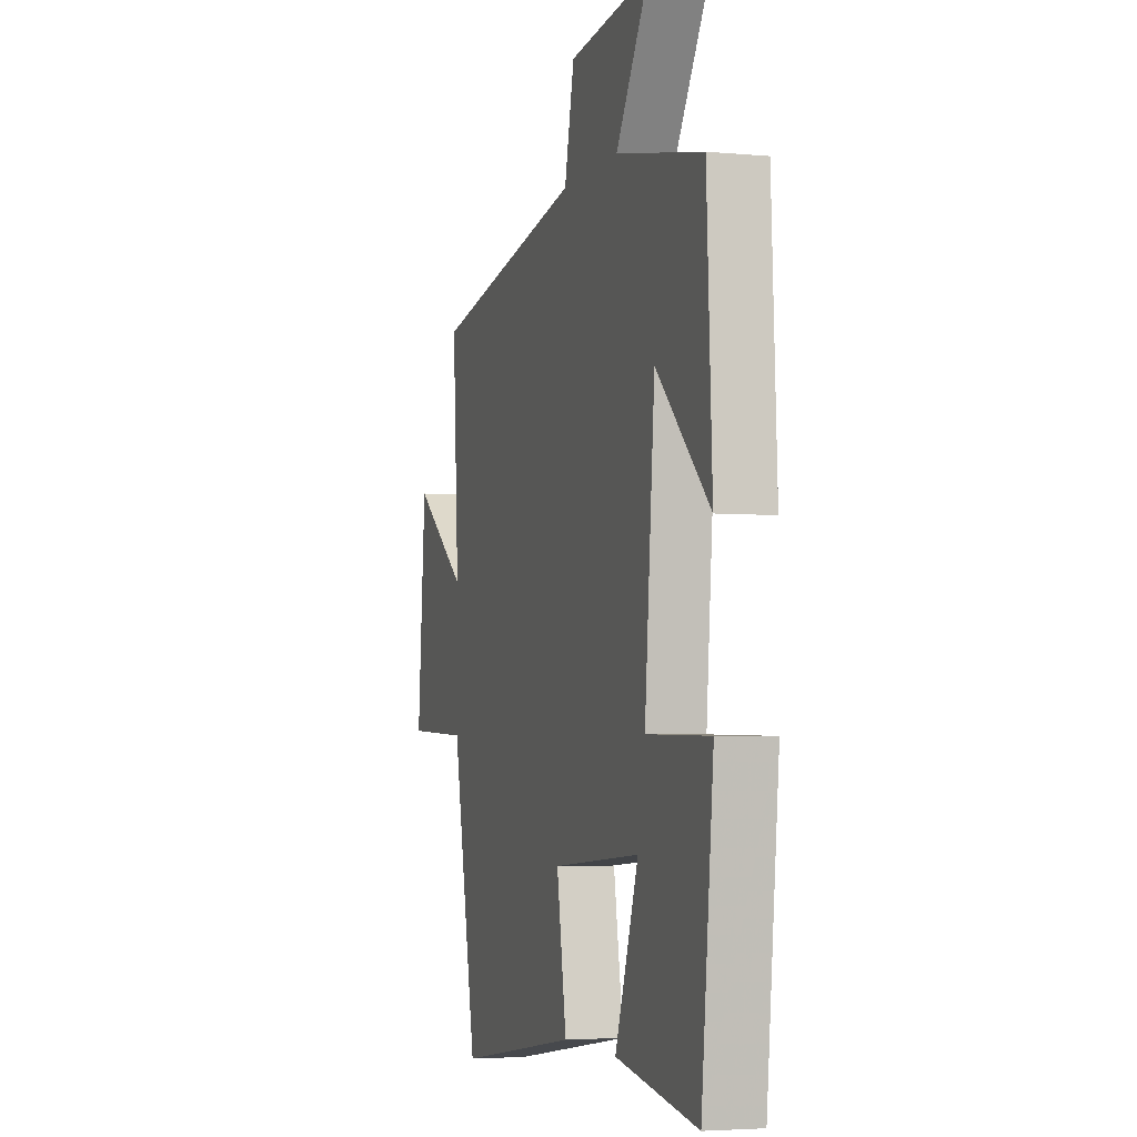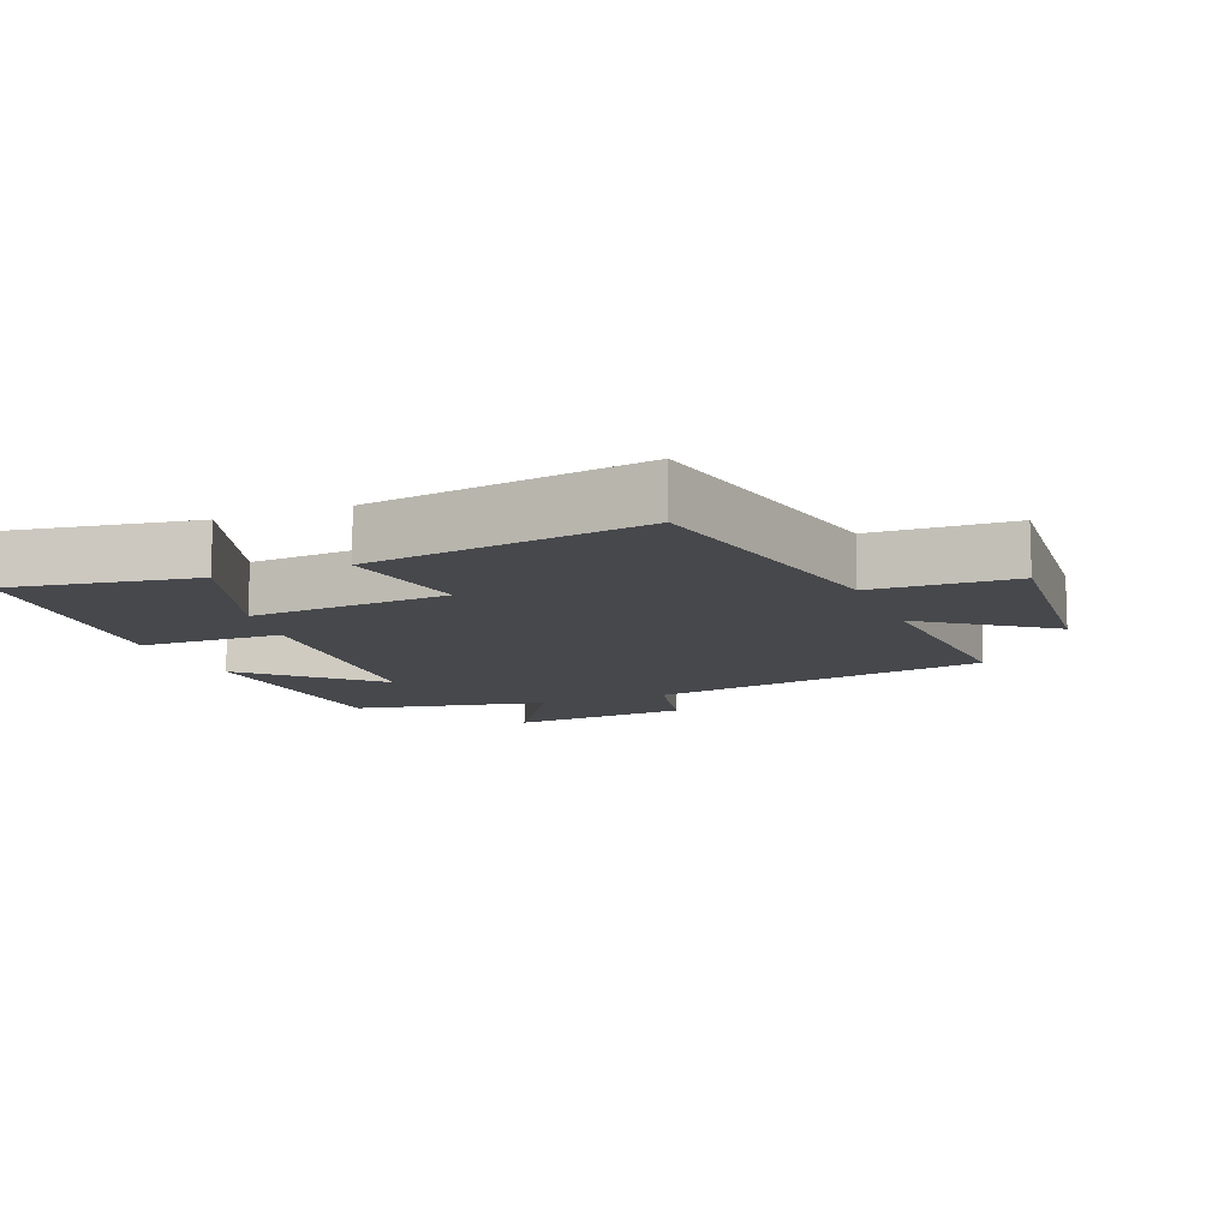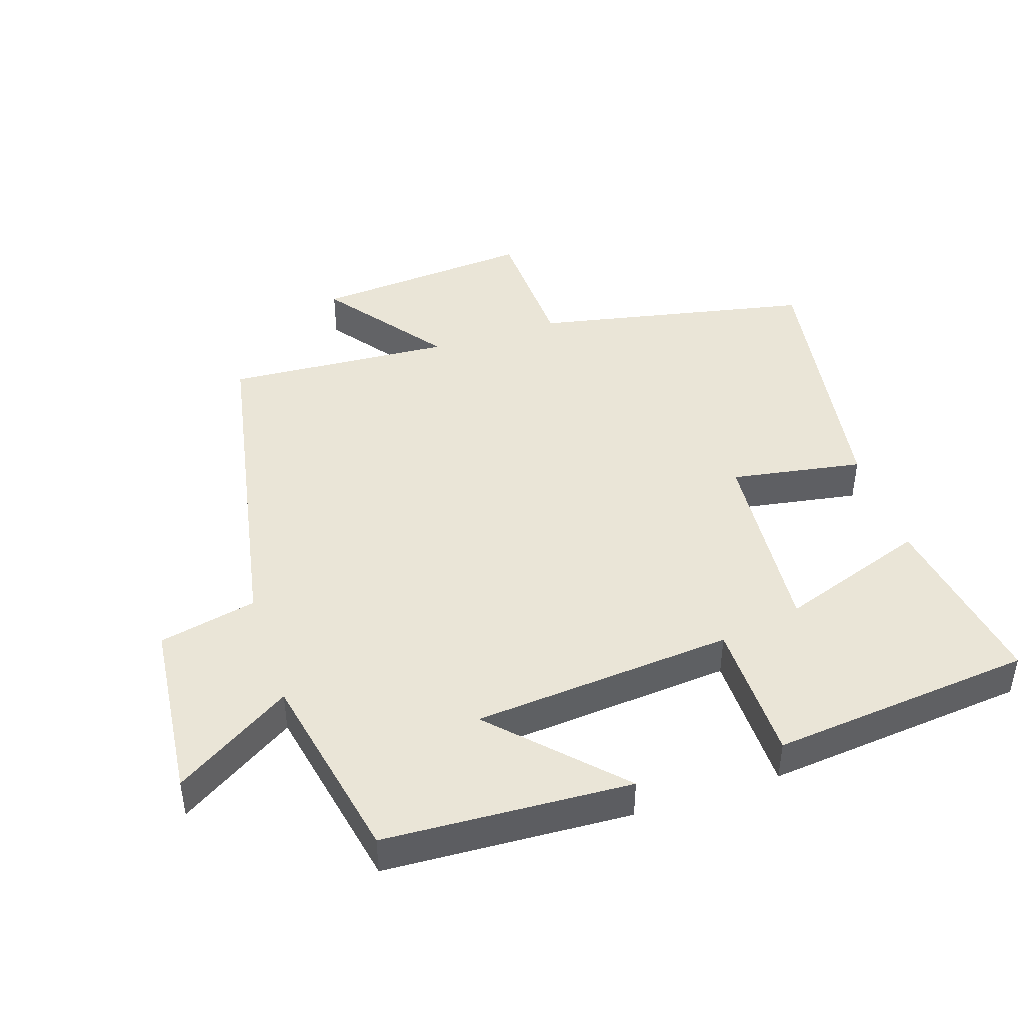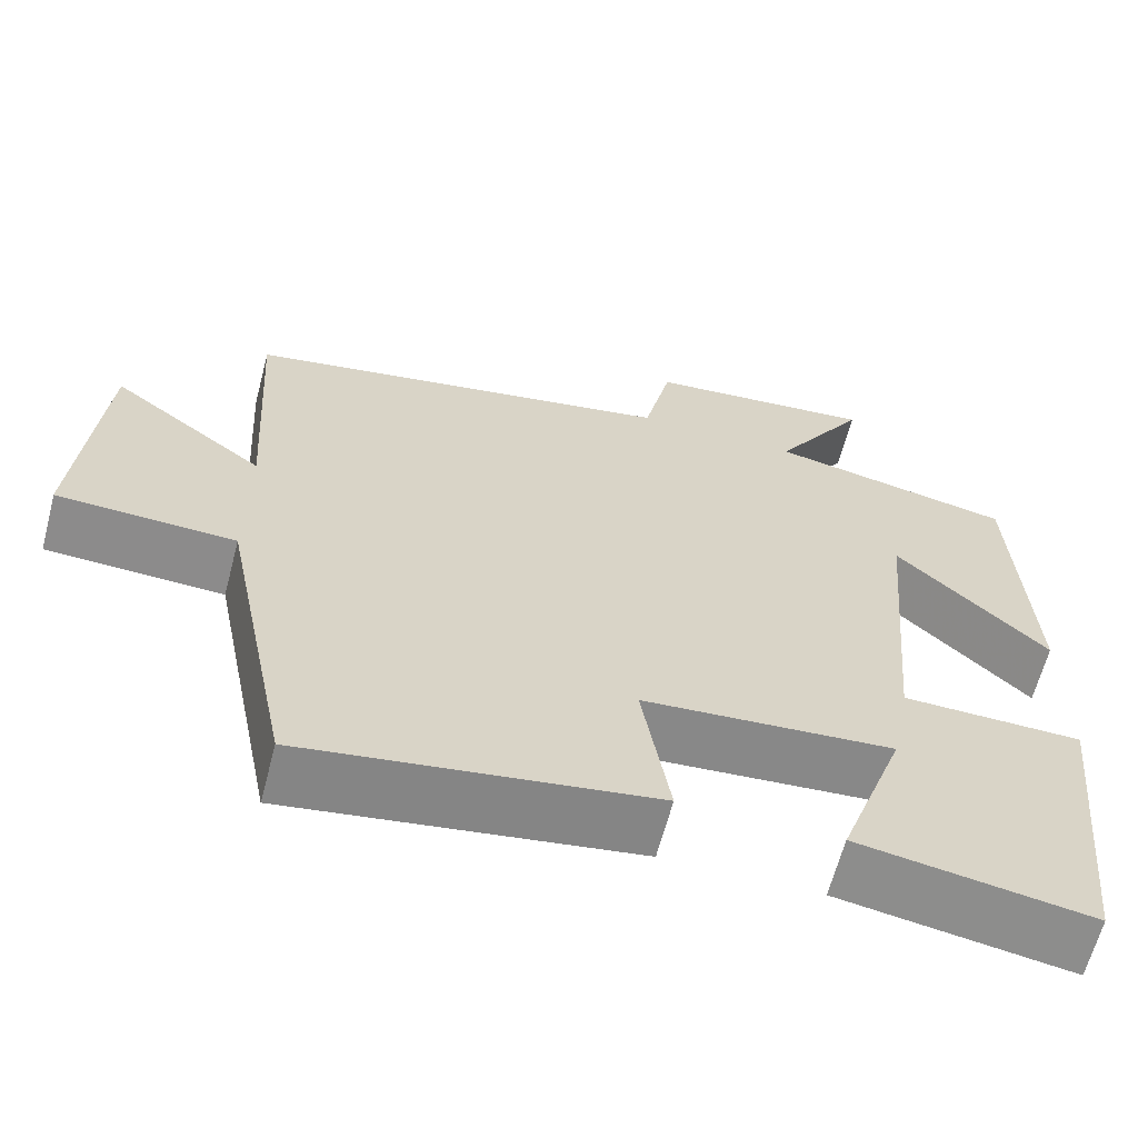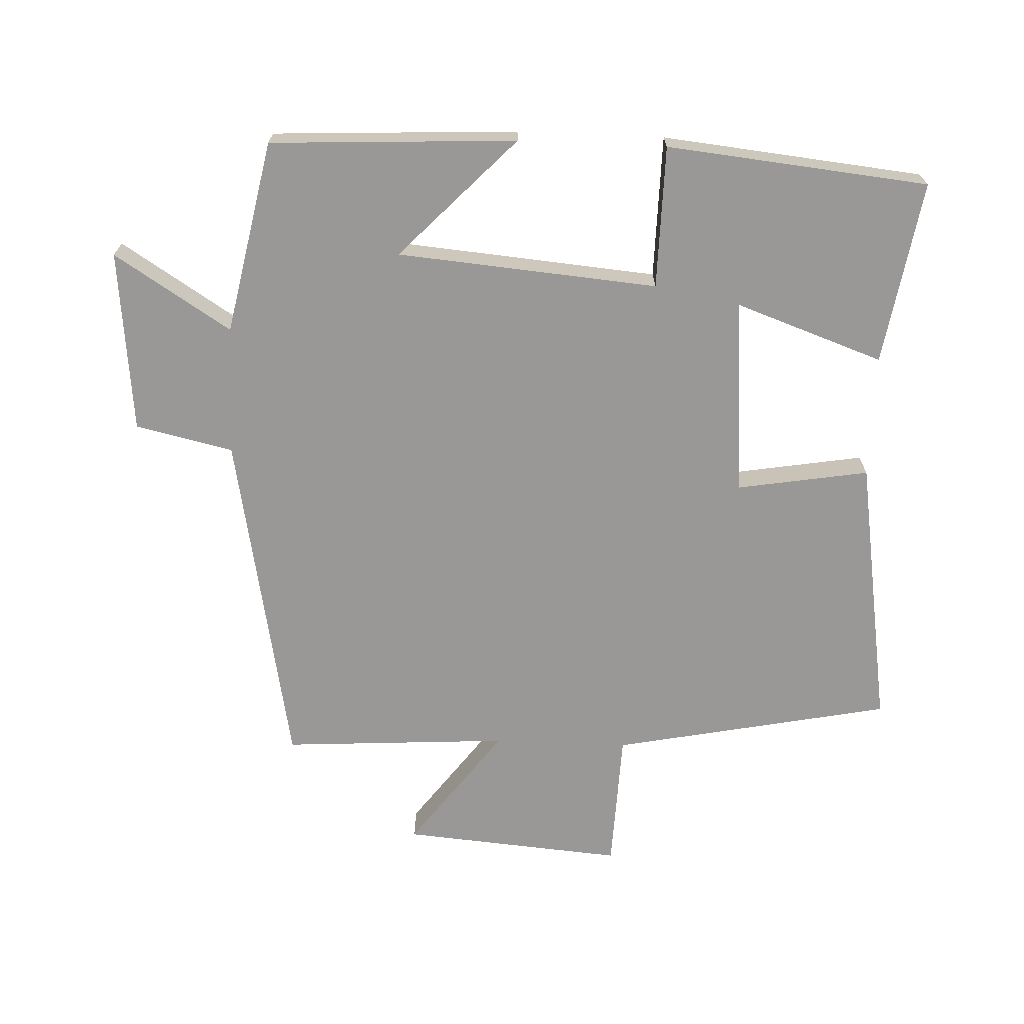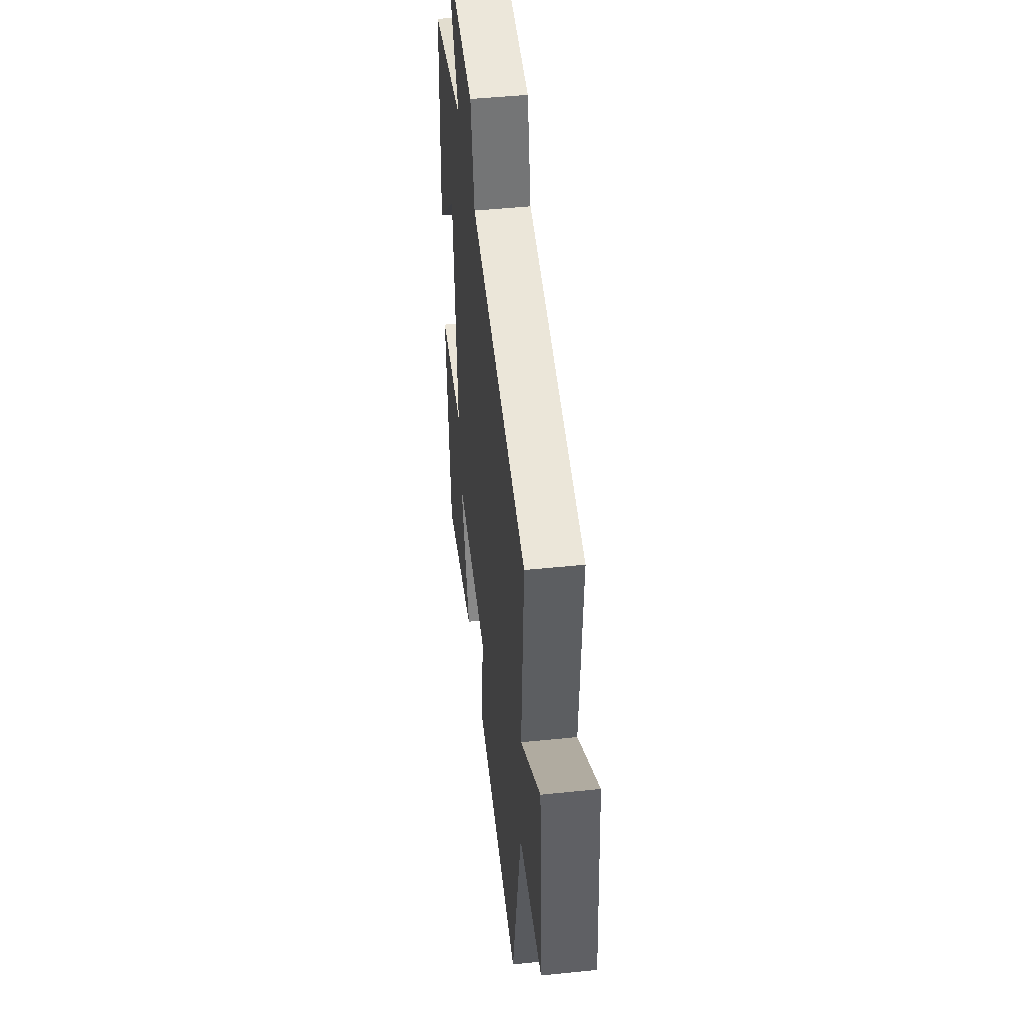
<metadata>
{"format":"obj","ext":"obj","renderer":"f3d","projection":"perspective","resolution":1024,"background":"white","views":[{"elev":-3.8,"azim":72.9,"up":"+Z"},{"elev":-11.1,"azim":-158.1,"up":"+Y"},{"elev":44.1,"azim":71.9,"up":"+Y"},{"elev":-63.7,"azim":-14.7,"up":"+Z"},{"elev":-68.6,"azim":87.7,"up":"+Y"},{"elev":46.8,"azim":-96.7,"up":"+Z"}]}
</metadata>
<code>
v -0.521 0.07 0.403
v -0.005 0.07 0.5
v 0.028 0.07 0.647
v 0.302 0.07 0.675
v 0.191 0.07 0.5
v 0.482 0.07 0.441
v 0.5 0.07 0.071
v 0.32 0.07 0.244
v 0.286 0.07 -0.148
v 0.5 0.07 -0.151
v 0.459 0.07 -0.545
v 0.183 0.07 -0.5
v 0.262 0.07 -0.277
v -0.036 0.07 -0.301
v -0.003 0.07 -0.5
v -0.416 0.07 -0.565
v -0.5 0.07 -0.145
v -0.711 0.07 -0.137
v -0.683 0.07 0.197
v -0.5 0.07 0.061
v -0.521 0 0.403
v -0.005 0 0.5
v 0.028 0 0.647
v 0.302 0 0.675
v 0.191 0 0.5
v 0.482 0 0.441
v 0.5 0 0.071
v 0.32 0 0.244
v 0.286 0 -0.148
v 0.5 0 -0.151
v 0.459 0 -0.545
v 0.183 0 -0.5
v 0.262 0 -0.277
v -0.036 0 -0.301
v -0.003 0 -0.5
v -0.416 0 -0.565
v -0.5 0 -0.145
v -0.711 0 -0.137
v -0.683 0 0.197
v -0.5 0 0.061
f 17 18 19 20
f 16 17 20
f 15 16 20
f 14 15 20
f 20 1 2
f 14 20 2
f 13 14 2
f 10 11 12 13
f 9 10 13
f 13 2 3
f 9 13 3
f 8 9 3
f 5 6 7 8
f 5 8 3
f 3 4 5
f 40 39 38 37
f 40 37 36
f 40 36 35
f 40 35 34
f 22 21 40
f 22 40 34
f 22 34 33
f 33 32 31 30
f 33 30 29
f 23 22 33
f 23 33 29
f 23 29 28
f 28 27 26 25
f 23 28 25
f 25 24 23
f 1 21 22 2
f 2 22 23 3
f 3 23 24 4
f 4 24 25 5
f 5 25 26 6
f 6 26 27 7
f 7 27 28 8
f 8 28 29 9
f 9 29 30 10
f 10 30 31 11
f 11 31 32 12
f 12 32 33 13
f 13 33 34 14
f 14 34 35 15
f 15 35 36 16
f 16 36 37 17
f 17 37 38 18
f 18 38 39 19
f 19 39 40 20
f 20 40 21 1

</code>
